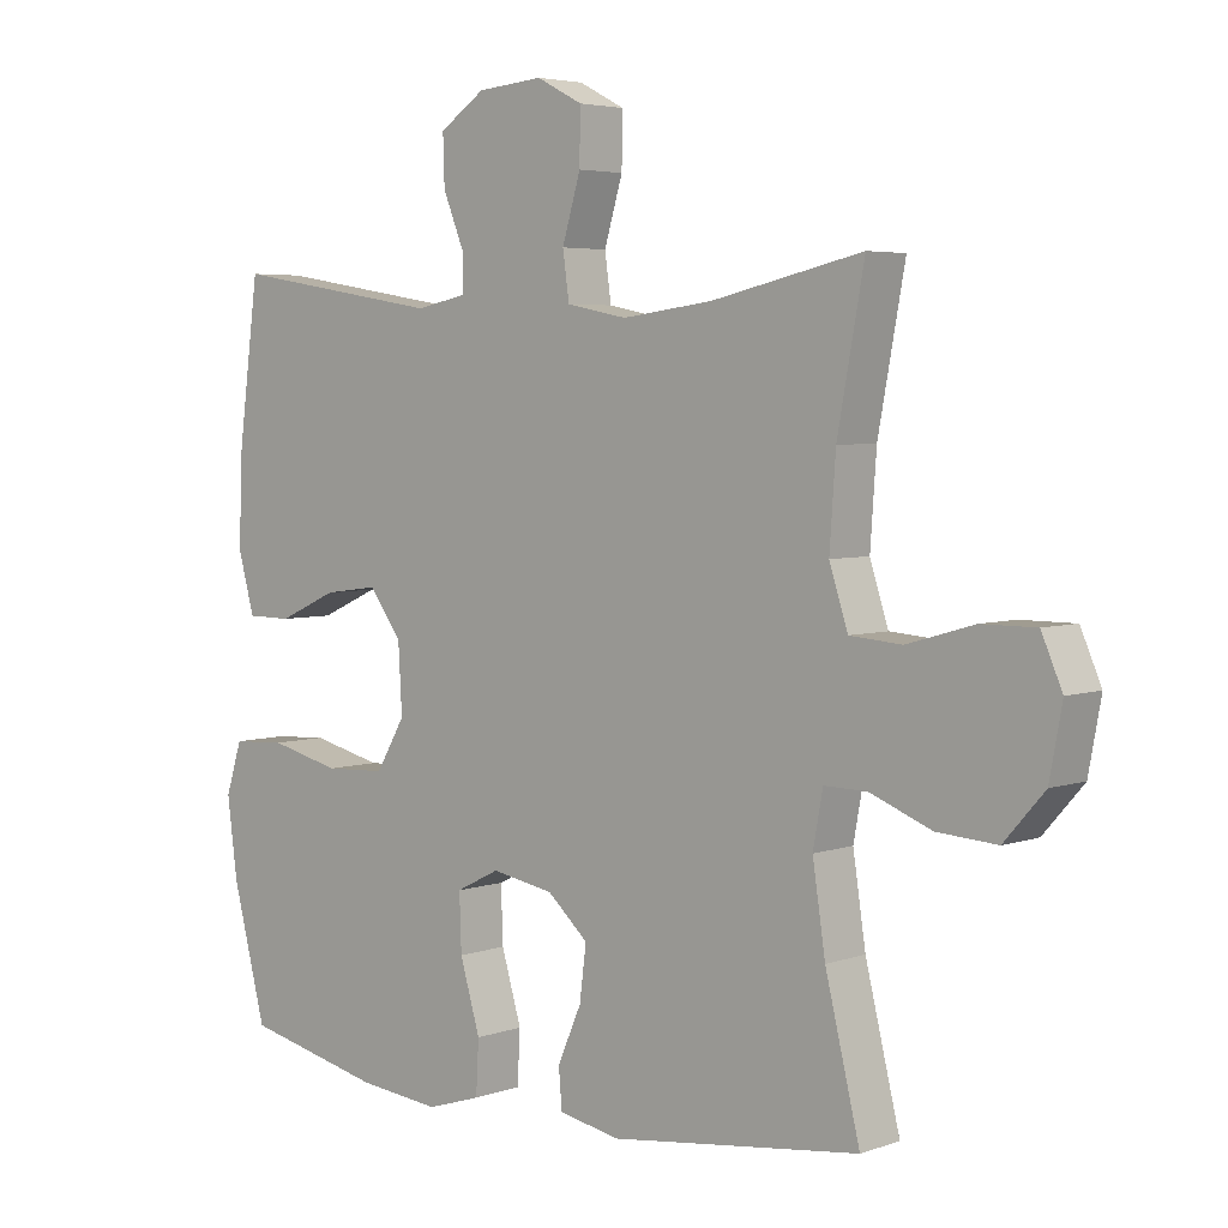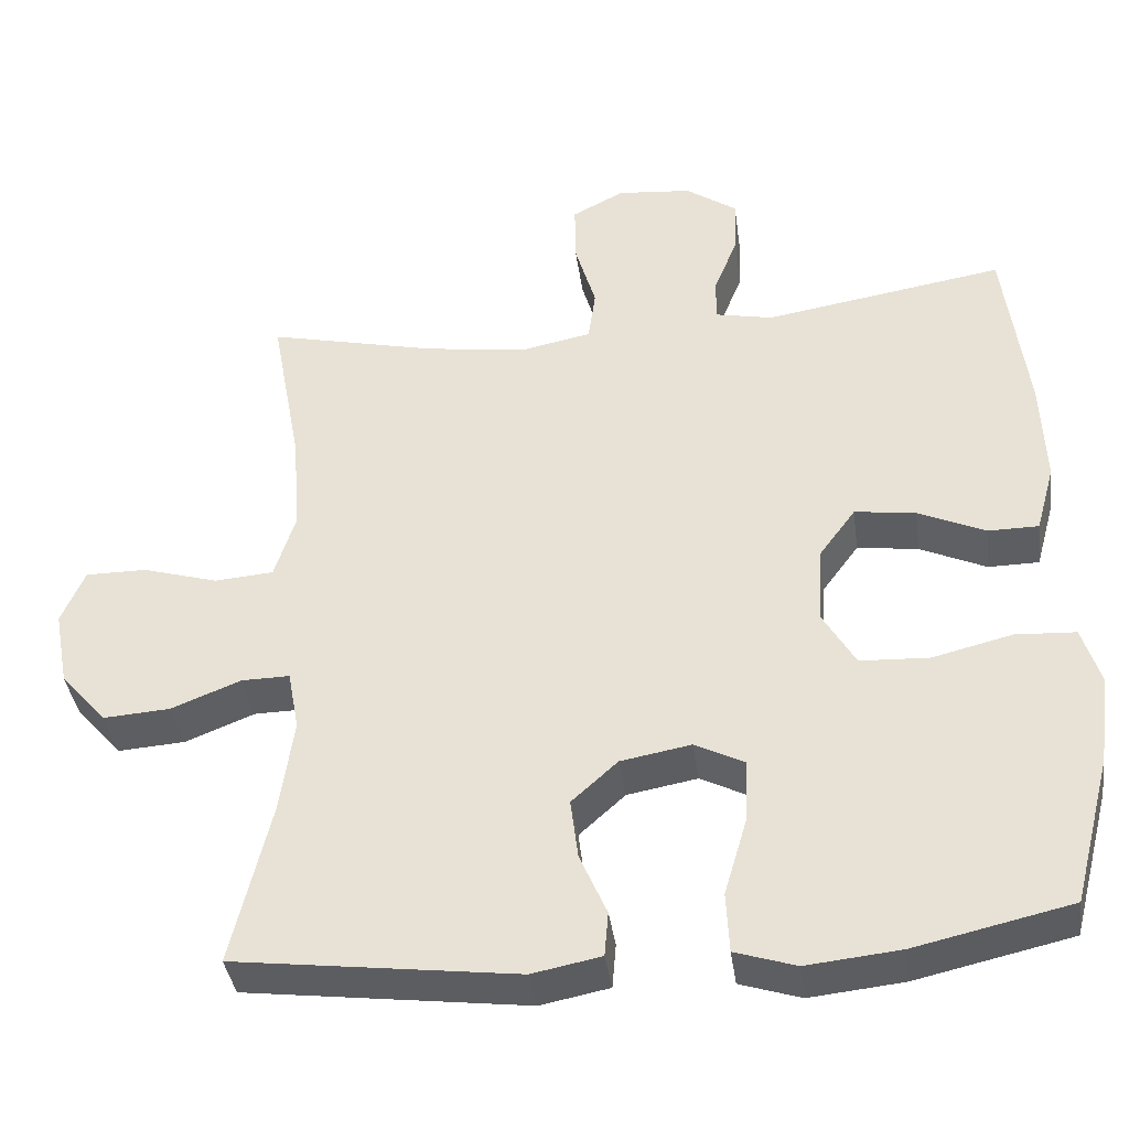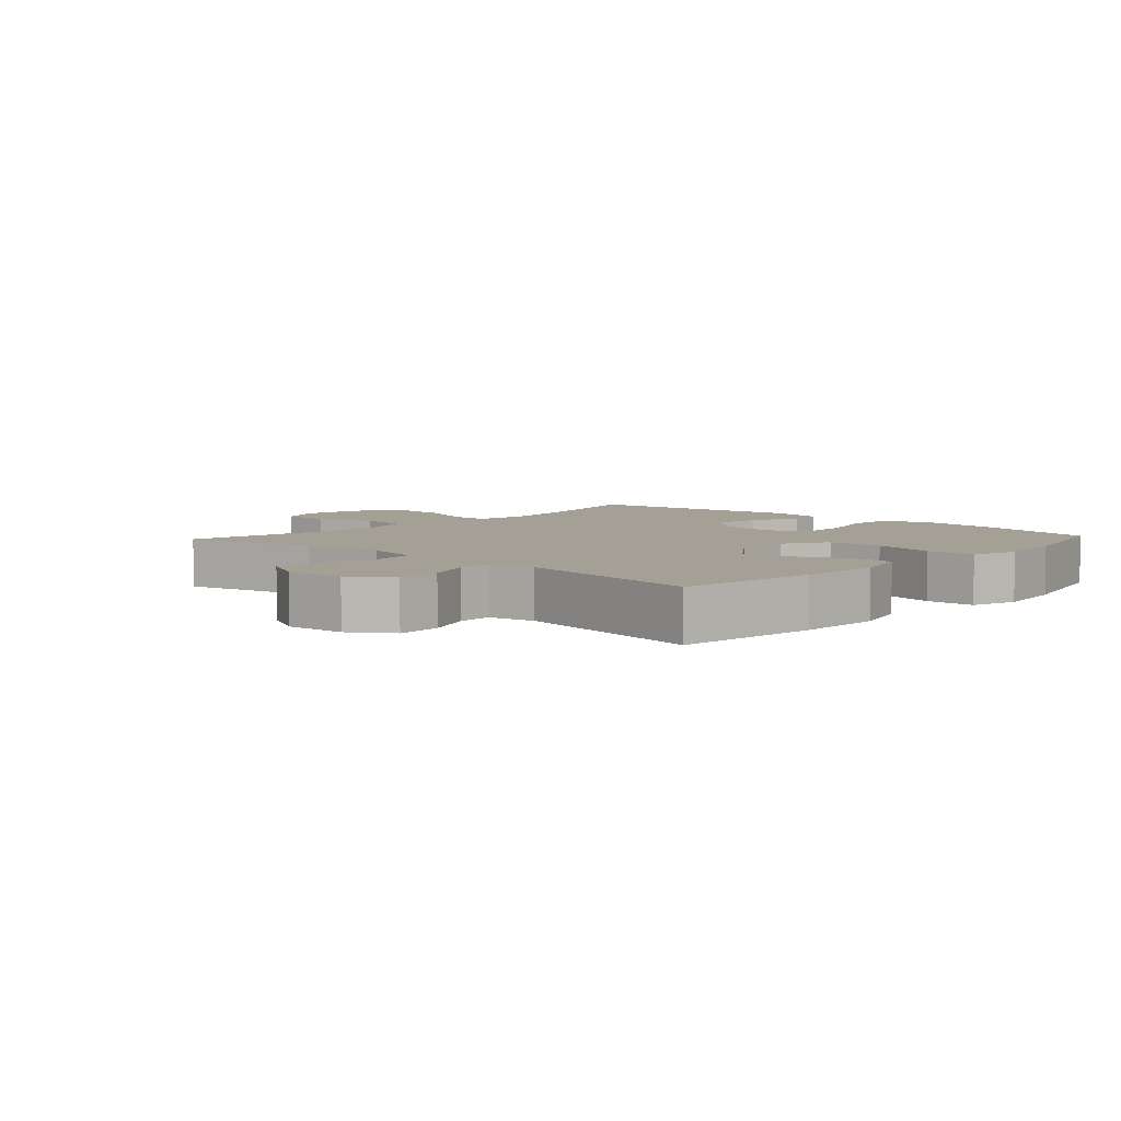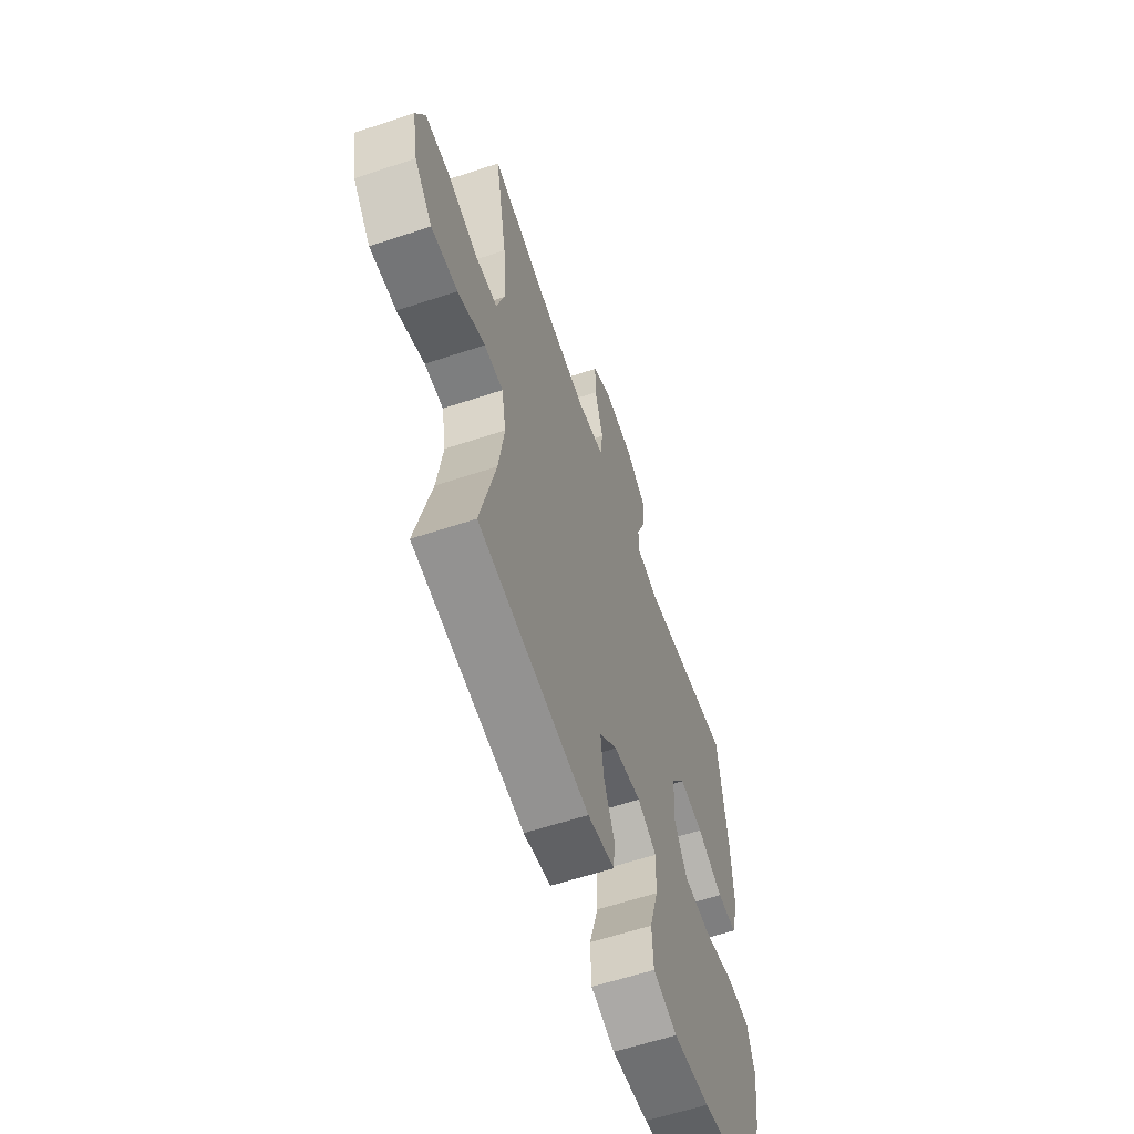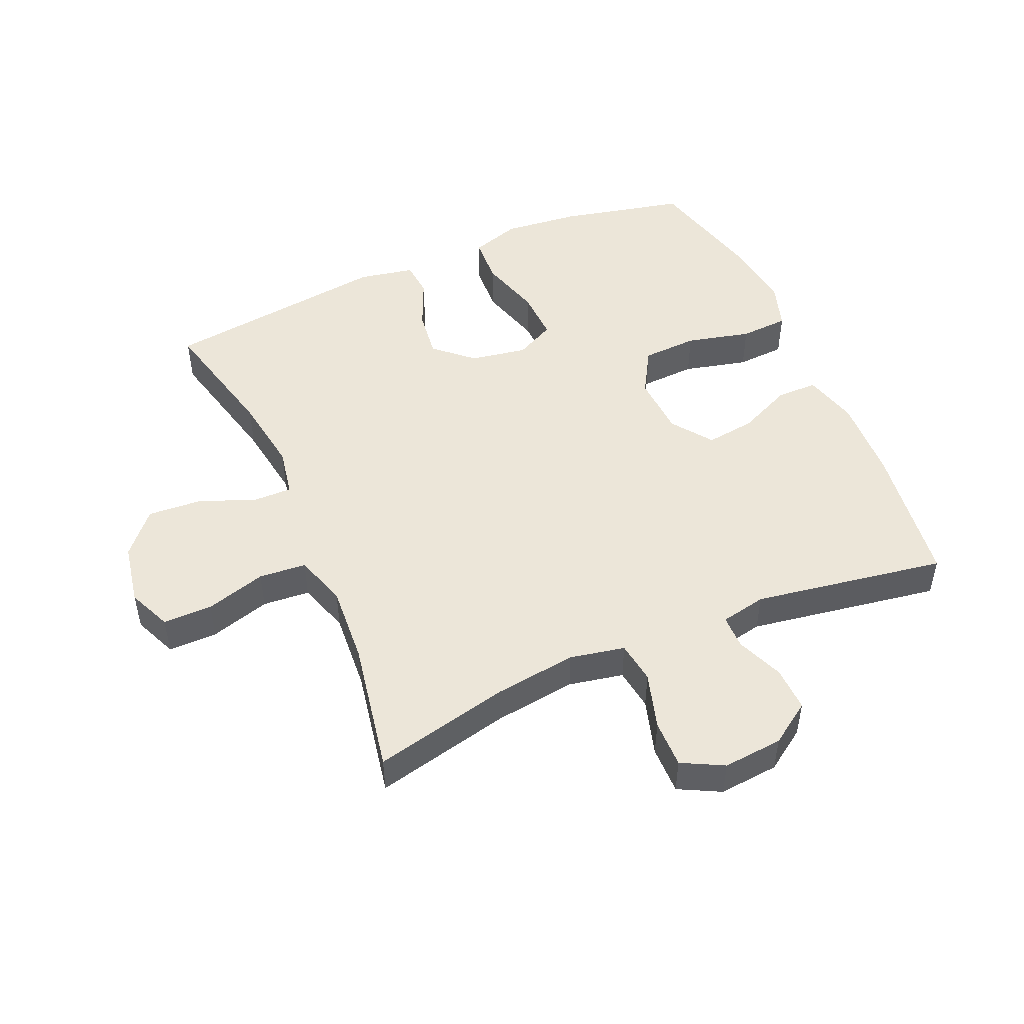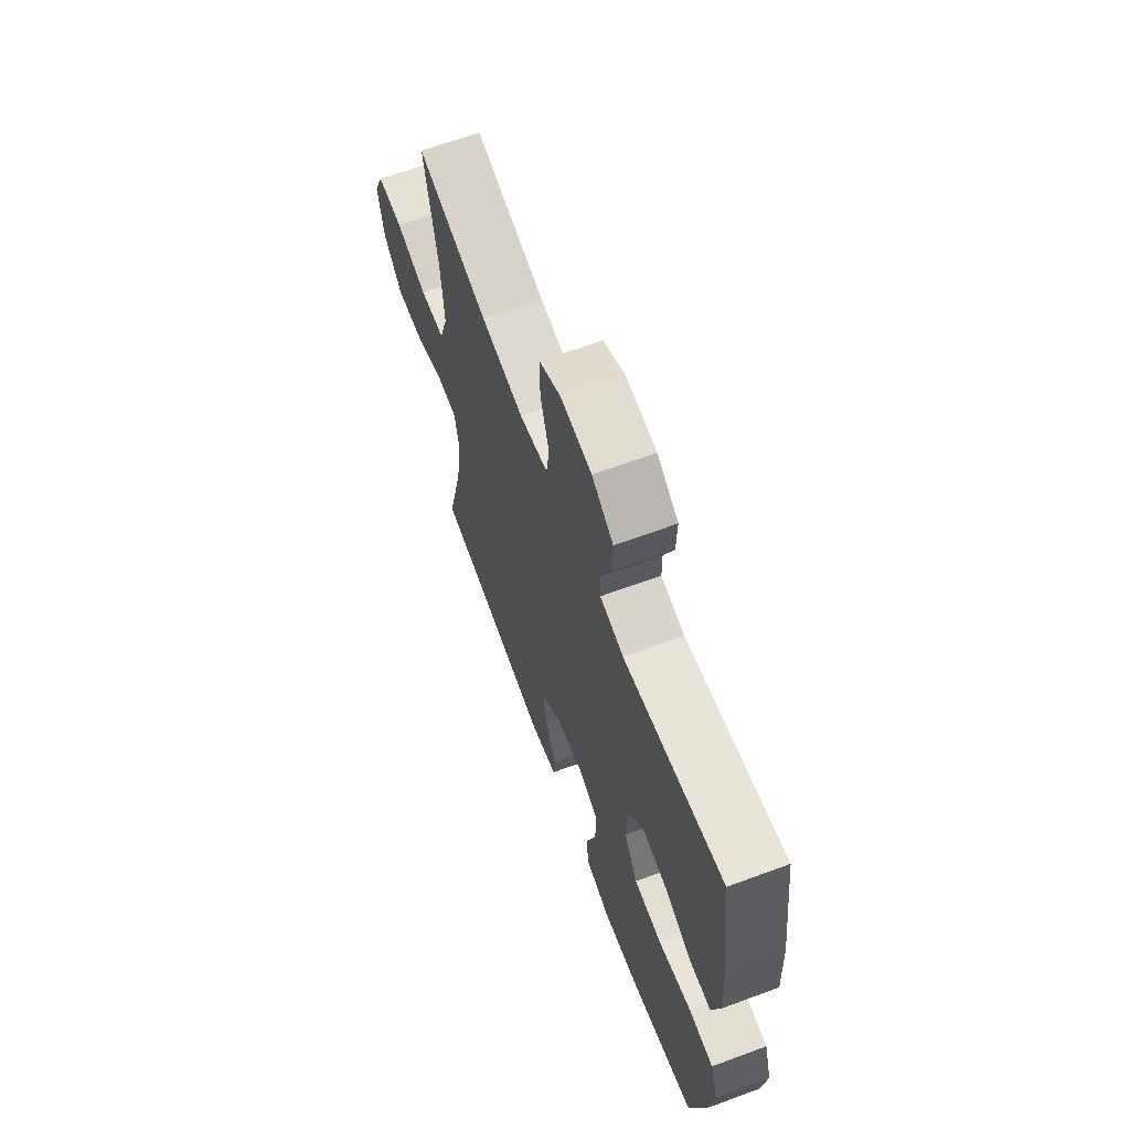
<metadata>
{"format":"obj","ext":"obj","renderer":"f3d","projection":"perspective","resolution":1024,"background":"white","views":[{"elev":4.4,"azim":-138.2,"up":"+Z"},{"elev":-38.1,"azim":7.7,"up":"+Z"},{"elev":5.7,"azim":42.6,"up":"+Y"},{"elev":-60.1,"azim":-71.2,"up":"+Z"},{"elev":49.4,"azim":-23.5,"up":"+Y"},{"elev":65.3,"azim":69.6,"up":"+Z"}]}
</metadata>
<code>
o path3112
v 0.2127 0.0375 0.4364
v 0.1391 0.0375 0.4513
v 0.1385 0.0375 0.5058
v 0.1693 0.0375 0.5816
v 0.1715 0.0375 0.6533
v 0.1051 0.0375 0.6985
v 0.00909 0.0375 0.7071
v -0.05773 0.0375 0.6725
v -0.05666 0.0375 0.5952
v -0.02974 0.0375 0.5045
v -0.03917 0.0375 0.4372
v -0.1277 0.0375 0.4196
v -0.2601 0.0375 0.4368
v -0.4798 0.0375 0.4869
v -0.4406 0.0375 0.2752
v -0.4317 0.0375 0.1483
v -0.4586 0.0375 0.06477
v -0.5348 0.0375 0.05869
v -0.632 0.0375 0.08689
v -0.7112 0.0375 0.08698
v -0.7414 0.0375 0.0172
v -0.7231 0.0375 -0.08171
v -0.6644 0.0375 -0.1484
v -0.5771 0.0375 -0.1423
v -0.4875 0.0375 -0.1067
v -0.4251 0.0375 -0.1058
v -0.4108 0.0375 -0.1839
v -0.4293 0.0375 -0.3072
v -0.4798 0.0375 -0.515
v -0.1152 0.0375 -0.5603
v -0.02595 0.0375 -0.5427
v -0.02102 0.0375 -0.4854
v -0.05593 0.0375 -0.4055
v -0.06575 0.0375 -0.3277
v -0.006136 0.0375 -0.274
v 0.08478 0.0375 -0.2576
v 0.1482 0.0375 -0.2893
v 0.1453 0.0375 -0.3713
v 0.1159 0.0375 -0.4713
v 0.12 0.0375 -0.5485
v 0.1988 0.0375 -0.5734
v 0.3197 0.0375 -0.5608
v 0.5219 0.0375 -0.515
v 0.5712 0.0375 -0.3238
v 0.5859 0.0375 -0.2094
v 0.5622 0.0375 -0.1349
v 0.4844 0.0375 -0.1307
v 0.3811 0.0375 -0.156
v 0.2922 0.0375 -0.1519
v 0.2498 0.0375 -0.07958
v 0.2554 0.0375 0.01944
v 0.3027 0.0375 0.08371
v 0.3818 0.0375 0.0733
v 0.4682 0.0375 0.03455
v 0.5336 0.0375 0.03531
v 0.5576 0.0375 0.1224
v 0.5519 0.0375 0.2584
v 0.5219 0.0375 0.4869
v 0.2127 -0.0375 0.4364
v 0.1391 -0.0375 0.4513
v 0.1385 -0.0375 0.5058
v 0.1693 -0.0375 0.5816
v 0.1715 -0.0375 0.6533
v 0.1051 -0.0375 0.6985
v 0.00909 -0.0375 0.7071
v -0.05773 -0.0375 0.6725
v -0.05666 -0.0375 0.5952
v -0.02974 -0.0375 0.5045
v -0.03917 -0.0375 0.4372
v -0.1277 -0.0375 0.4196
v -0.2601 -0.0375 0.4368
v -0.4798 -0.0375 0.4869
v -0.4406 -0.0375 0.2752
v -0.4317 -0.0375 0.1483
v -0.4586 -0.0375 0.06477
v -0.5348 -0.0375 0.05869
v -0.632 -0.0375 0.08689
v -0.7112 -0.0375 0.08698
v -0.7414 -0.0375 0.0172
v -0.7231 -0.0375 -0.08171
v -0.6644 -0.0375 -0.1484
v -0.5771 -0.0375 -0.1423
v -0.4875 -0.0375 -0.1067
v -0.4251 -0.0375 -0.1058
v -0.4108 -0.0375 -0.1839
v -0.4293 -0.0375 -0.3072
v -0.4798 -0.0375 -0.515
v -0.1152 -0.0375 -0.5603
v -0.02595 -0.0375 -0.5427
v -0.02102 -0.0375 -0.4854
v -0.05593 -0.0375 -0.4055
v -0.06575 -0.0375 -0.3277
v -0.006136 -0.0375 -0.274
v 0.08478 -0.0375 -0.2576
v 0.1482 -0.0375 -0.2893
v 0.1453 -0.0375 -0.3713
v 0.1159 -0.0375 -0.4713
v 0.12 -0.0375 -0.5485
v 0.1988 -0.0375 -0.5734
v 0.3197 -0.0375 -0.5608
v 0.5219 -0.0375 -0.515
v 0.5712 -0.0375 -0.3238
v 0.5859 -0.0375 -0.2094
v 0.5622 -0.0375 -0.1349
v 0.4844 -0.0375 -0.1307
v 0.3811 -0.0375 -0.156
v 0.2922 -0.0375 -0.1519
v 0.2498 -0.0375 -0.07958
v 0.2554 -0.0375 0.01944
v 0.3027 -0.0375 0.08371
v 0.3818 -0.0375 0.0733
v 0.4682 -0.0375 0.03455
v 0.5336 -0.0375 0.03531
v 0.5576 -0.0375 0.1224
v 0.5519 -0.0375 0.2584
v 0.5219 -0.0375 0.4869
v 0.5712 0.0375 -0.3238
v 0.5859 0.0375 -0.2094
v 0.5622 0.0375 -0.1349
v 0.5622 0.0375 -0.1349
v 0.4844 0.0375 -0.1307
v 0.5336 0.0375 0.03531
v 0.5336 0.0375 0.03531
v 0.5576 0.0375 0.1224
v 0.5519 0.0375 0.2584
v 0.5219 0.0375 -0.515
v 0.5219 0.0375 -0.515
v 0.4682 0.0375 0.03455
v 0.5219 0.0375 0.4869
v 0.5219 0.0375 0.4869
v 0.3811 0.0375 -0.156
v 0.3818 0.0375 0.0733
v 0.3197 0.0375 -0.5608
v 0.3027 0.0375 0.08371
v 0.3027 0.0375 0.08371
v 0.2922 0.0375 -0.1519
v 0.2127 0.0375 0.4364
v 0.1988 0.0375 -0.5734
v 0.2554 0.0375 0.01944
v 0.2498 0.0375 -0.07958
v 0.1391 0.0375 0.4513
v 0.1391 0.0375 0.4513
v 0.12 0.0375 -0.5485
v 0.12 0.0375 -0.5485
v 0.1482 0.0375 -0.2893
v 0.1482 0.0375 -0.2893
v 0.1453 0.0375 -0.3713
v 0.1693 0.0375 0.5816
v 0.1715 0.0375 0.6533
v 0.1051 0.0375 0.6985
v 0.1385 0.0375 0.5058
v 0.08478 0.0375 -0.2576
v 0.1159 0.0375 -0.4713
v 0.00909 0.0375 0.7071
v -0.006136 0.0375 -0.274
v -0.05773 0.0375 0.6725
v -0.05773 0.0375 0.6725
v -0.06575 0.0375 -0.3277
v -0.02595 0.0375 -0.5427
v -0.02595 0.0375 -0.5427
v -0.02102 0.0375 -0.4854
v -0.05593 0.0375 -0.4055
v -0.1152 0.0375 -0.5603
v -0.02974 0.0375 0.5045
v -0.03917 0.0375 0.4372
v -0.03917 0.0375 0.4372
v -0.05666 0.0375 0.5952
v -0.1277 0.0375 0.4196
v -0.2601 0.0375 0.4368
v -0.4798 0.0375 -0.515
v -0.4798 0.0375 -0.515
v -0.4293 0.0375 -0.3072
v -0.4108 0.0375 -0.1839
v -0.4251 0.0375 -0.1058
v -0.4251 0.0375 -0.1058
v -0.4875 0.0375 -0.1067
v -0.4317 0.0375 0.1483
v -0.4586 0.0375 0.06477
v -0.4586 0.0375 0.06477
v -0.4406 0.0375 0.2752
v -0.4798 0.0375 0.4869
v -0.4798 0.0375 0.4869
v -0.5348 0.0375 0.05869
v -0.5771 0.0375 -0.1423
v -0.632 0.0375 0.08689
v -0.6644 0.0375 -0.1484
v -0.7112 0.0375 0.08698
v -0.7112 0.0375 0.08698
v -0.7231 0.0375 -0.08171
v -0.7414 0.0375 0.0172
v 0.5712 -0.0375 -0.3238
v 0.5859 -0.0375 -0.2094
v 0.5622 -0.0375 -0.1349
v 0.5622 -0.0375 -0.1349
v 0.4844 -0.0375 -0.1307
v 0.5336 -0.0375 0.03531
v 0.5336 -0.0375 0.03531
v 0.5576 -0.0375 0.1224
v 0.5519 -0.0375 0.2584
v 0.5219 -0.0375 -0.515
v 0.5219 -0.0375 -0.515
v 0.4682 -0.0375 0.03455
v 0.5219 -0.0375 0.4869
v 0.5219 -0.0375 0.4869
v 0.3811 -0.0375 -0.156
v 0.3818 -0.0375 0.0733
v 0.3197 -0.0375 -0.5608
v 0.3027 -0.0375 0.08371
v 0.3027 -0.0375 0.08371
v 0.2922 -0.0375 -0.1519
v 0.2127 -0.0375 0.4364
v 0.1988 -0.0375 -0.5734
v 0.2554 -0.0375 0.01944
v 0.2498 -0.0375 -0.07958
v 0.1391 -0.0375 0.4513
v 0.1391 -0.0375 0.4513
v 0.12 -0.0375 -0.5485
v 0.12 -0.0375 -0.5485
v 0.1482 -0.0375 -0.2893
v 0.1482 -0.0375 -0.2893
v 0.1453 -0.0375 -0.3713
v 0.1693 -0.0375 0.5816
v 0.1715 -0.0375 0.6533
v 0.1051 -0.0375 0.6985
v 0.1385 -0.0375 0.5058
v 0.08478 -0.0375 -0.2576
v 0.1159 -0.0375 -0.4713
v 0.00909 -0.0375 0.7071
v -0.006136 -0.0375 -0.274
v -0.05773 -0.0375 0.6725
v -0.05773 -0.0375 0.6725
v -0.06575 -0.0375 -0.3277
v -0.02595 -0.0375 -0.5427
v -0.02595 -0.0375 -0.5427
v -0.02102 -0.0375 -0.4854
v -0.05593 -0.0375 -0.4055
v -0.1152 -0.0375 -0.5603
v -0.02974 -0.0375 0.5045
v -0.03917 -0.0375 0.4372
v -0.03917 -0.0375 0.4372
v -0.05666 -0.0375 0.5952
v -0.1277 -0.0375 0.4196
v -0.2601 -0.0375 0.4368
v -0.4798 -0.0375 -0.515
v -0.4798 -0.0375 -0.515
v -0.4293 -0.0375 -0.3072
v -0.4108 -0.0375 -0.1839
v -0.4251 -0.0375 -0.1058
v -0.4251 -0.0375 -0.1058
v -0.4875 -0.0375 -0.1067
v -0.4317 -0.0375 0.1483
v -0.4586 -0.0375 0.06477
v -0.4586 -0.0375 0.06477
v -0.4406 -0.0375 0.2752
v -0.4798 -0.0375 0.4869
v -0.4798 -0.0375 0.4869
v -0.5348 -0.0375 0.05869
v -0.5771 -0.0375 -0.1423
v -0.632 -0.0375 0.08689
v -0.6644 -0.0375 -0.1484
v -0.7112 -0.0375 0.08698
v -0.7112 -0.0375 0.08698
v -0.7231 -0.0375 -0.08171
v -0.7414 -0.0375 0.0172
f 211 199 203
f 251 229 213
f 260 258 263
f 247 232 229
f 236 237 235
f 207 221 212
f 239 213 215
f 243 251 242
f 242 213 239
f 251 248 229
f 212 227 217
f 259 258 257
f 206 202 198
f 191 207 200
f 235 237 233
f 207 191 205
f 252 250 248
f 210 219 205
f 246 232 247
f 195 192 193
f 215 225 238
f 195 191 192
f 242 251 213
f 226 219 214
f 212 221 227
f 254 243 255
f 205 221 207
f 205 191 195
f 199 208 206
f 199 206 198
f 205 219 221
f 247 229 248
f 215 213 208
f 250 257 258
f 211 208 199
f 237 246 244
f 238 225 241
f 257 250 252
f 264 263 259
f 215 208 211
f 224 222 223
f 198 202 196
f 224 228 241
f 237 236 246
f 222 241 225
f 241 228 230
f 261 264 259
f 214 219 210
f 213 226 214
f 252 248 251
f 263 258 259
f 246 236 232
f 224 241 222
f 229 226 213
f 239 215 238
f 251 243 254
f 44 45 103 102
f 45 120 194 103
f 46 47 105 104
f 123 56 114 197
f 56 57 115 114
f 127 44 102 201
f 54 55 113 112
f 57 130 204 115
f 47 48 106 105
f 53 54 112 111
f 42 43 101 100
f 135 53 111 209
f 48 49 107 106
f 58 1 59 116
f 41 42 100 99
f 51 52 110 109
f 49 50 108 107
f 50 51 109 108
f 1 142 216 59
f 144 41 99 218
f 146 38 96 220
f 4 5 63 62
f 5 6 64 63
f 3 4 62 61
f 36 37 95 94
f 39 40 98 97
f 38 39 97 96
f 2 3 61 60
f 6 7 65 64
f 35 36 94 93
f 7 157 231 65
f 34 35 93 92
f 160 32 90 234
f 32 33 91 90
f 30 31 89 88
f 10 166 240 68
f 9 10 68 67
f 8 9 67 66
f 11 12 70 69
f 33 34 92 91
f 12 13 71 70
f 171 30 88 245
f 28 29 87 86
f 27 28 86 85
f 175 27 85 249
f 25 26 84 83
f 16 179 253 74
f 15 16 74 73
f 182 15 73 256
f 13 14 72 71
f 17 18 76 75
f 24 25 83 82
f 18 19 77 76
f 23 24 82 81
f 19 188 262 77
f 22 23 81 80
f 21 22 80 79
f 20 21 79 78
f 137 129 125
f 177 139 155
f 186 189 184
f 173 155 158
f 162 161 163
f 133 138 147
f 165 141 139
f 169 168 177
f 168 165 139
f 177 155 174
f 138 143 153
f 185 183 184
f 132 124 128
f 117 126 133
f 161 159 163
f 133 131 117
f 178 174 176
f 136 131 145
f 172 173 158
f 121 119 118
f 141 164 151
f 121 118 117
f 168 139 177
f 152 140 145
f 138 153 147
f 180 181 169
f 131 133 147
f 131 121 117
f 125 132 134
f 125 124 132
f 131 147 145
f 173 174 155
f 141 134 139
f 176 184 183
f 137 125 134
f 163 170 172
f 164 167 151
f 183 178 176
f 190 185 189
f 141 137 134
f 150 149 148
f 124 122 128
f 150 167 154
f 163 172 162
f 148 151 167
f 167 156 154
f 187 185 190
f 140 136 145
f 139 140 152
f 178 177 174
f 189 185 184
f 172 158 162
f 150 148 167
f 155 139 152
f 165 164 141
f 177 180 169

</code>
